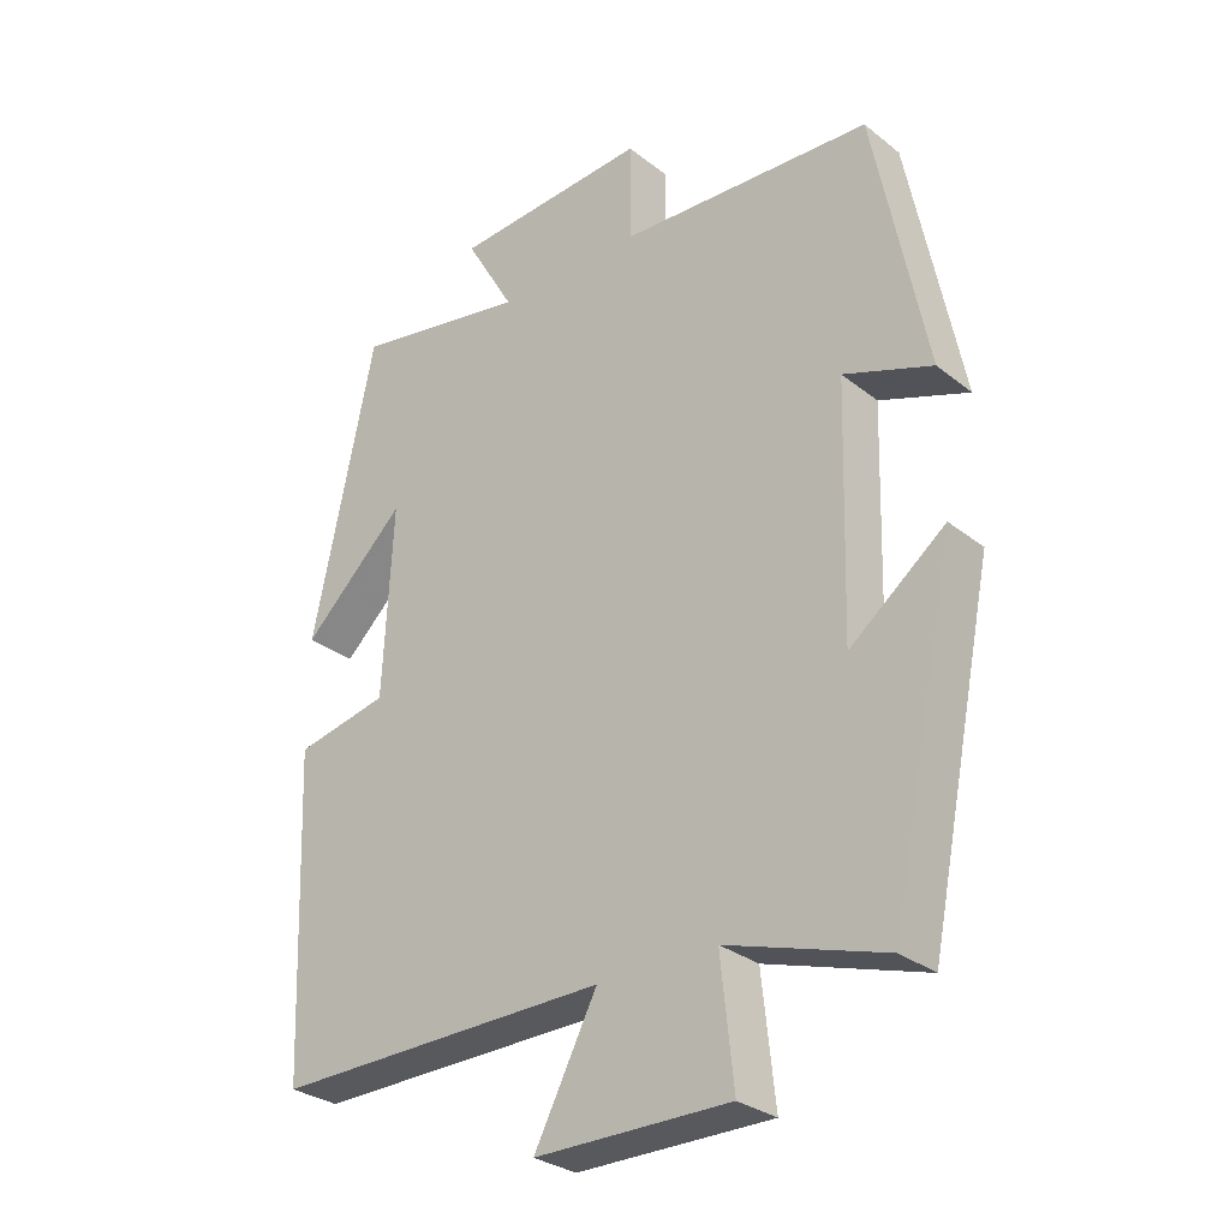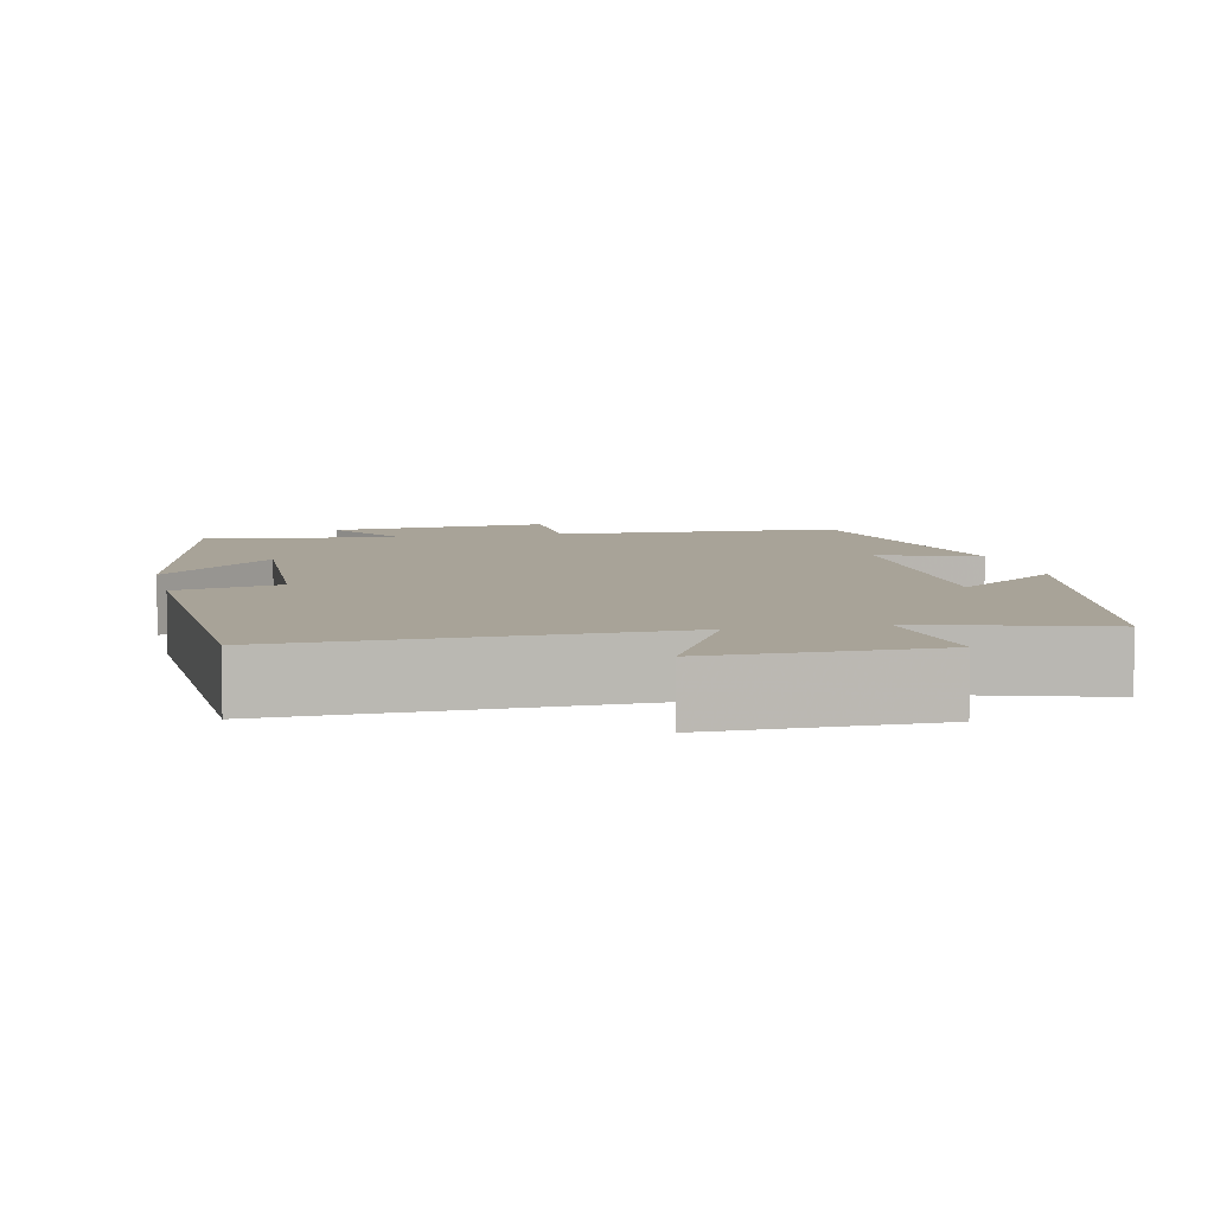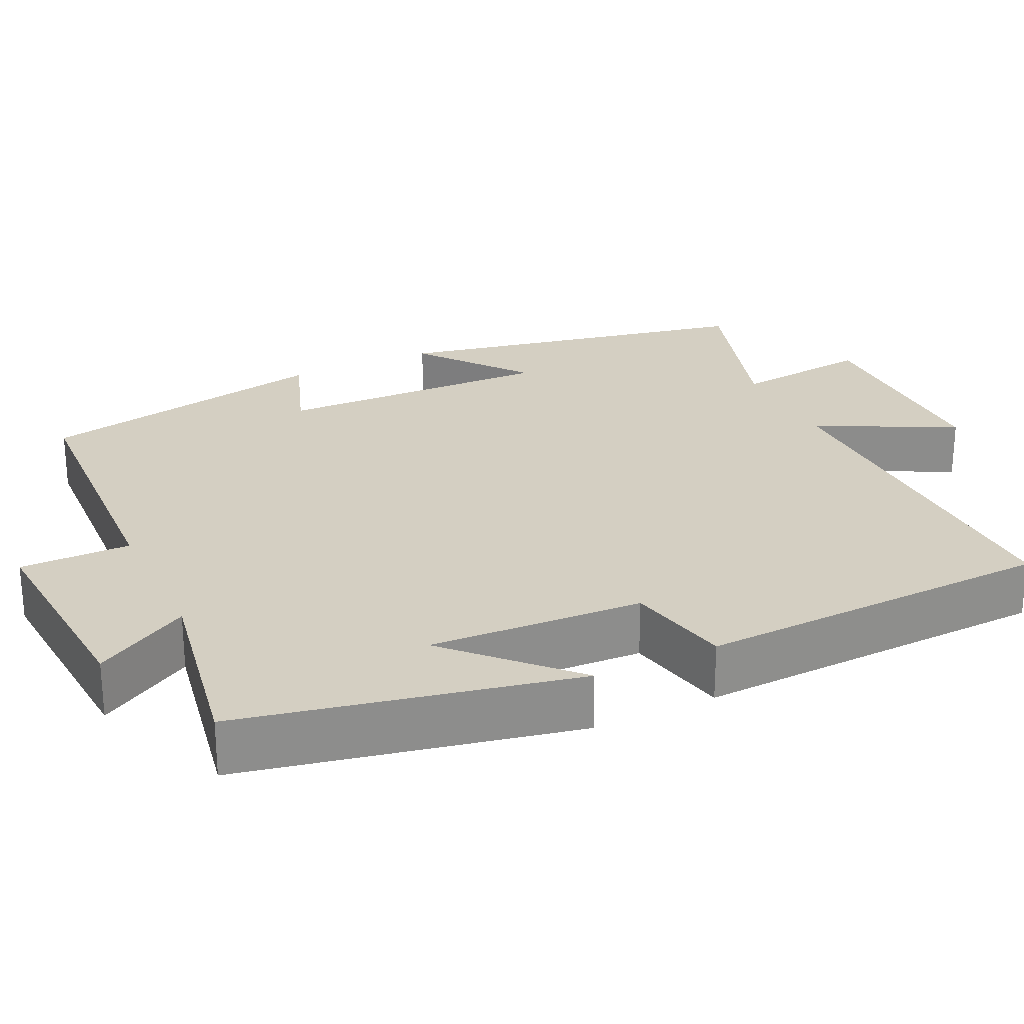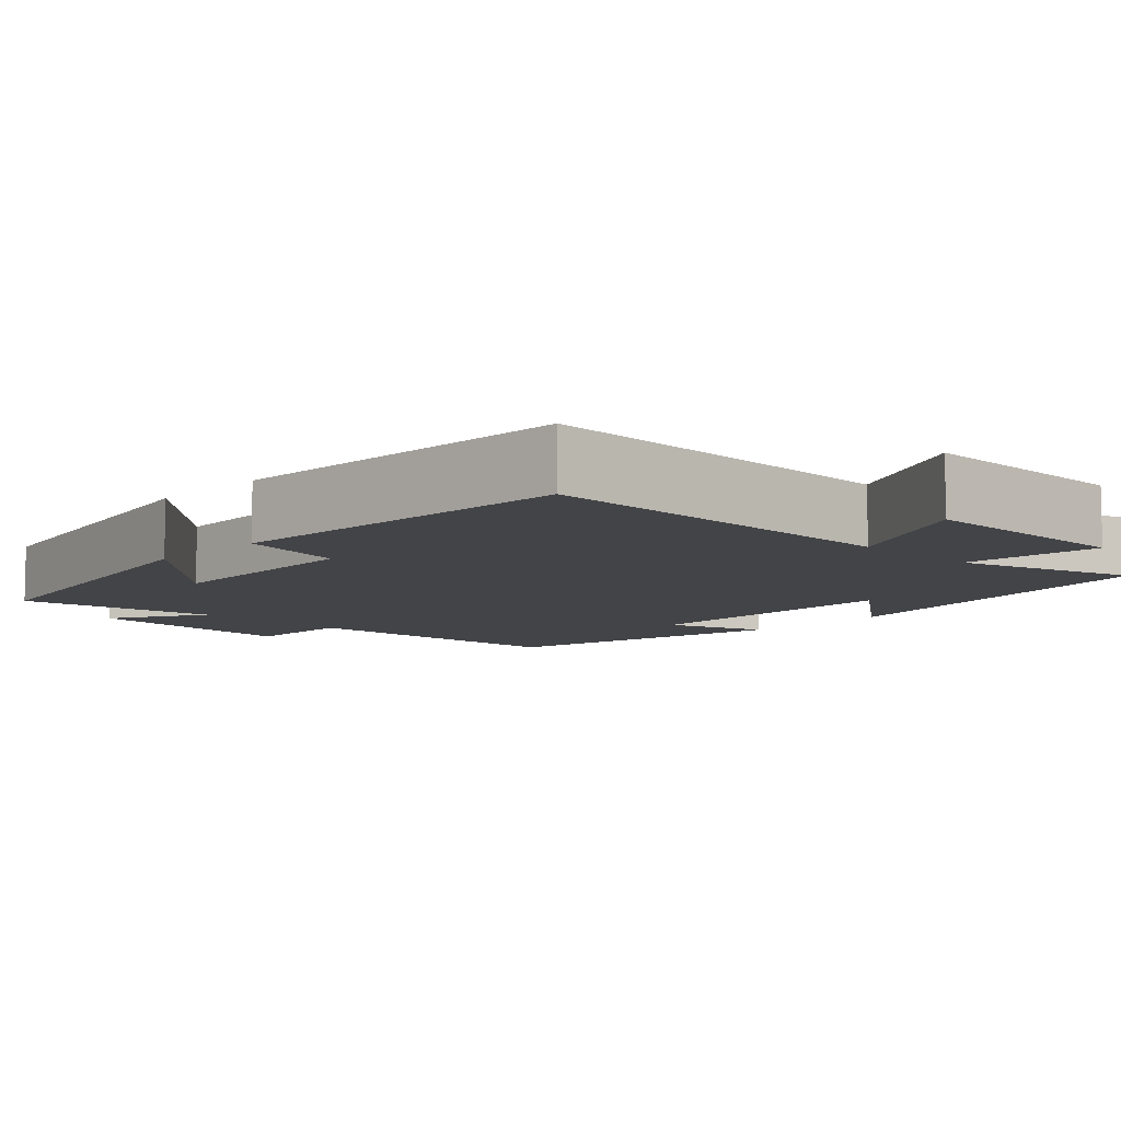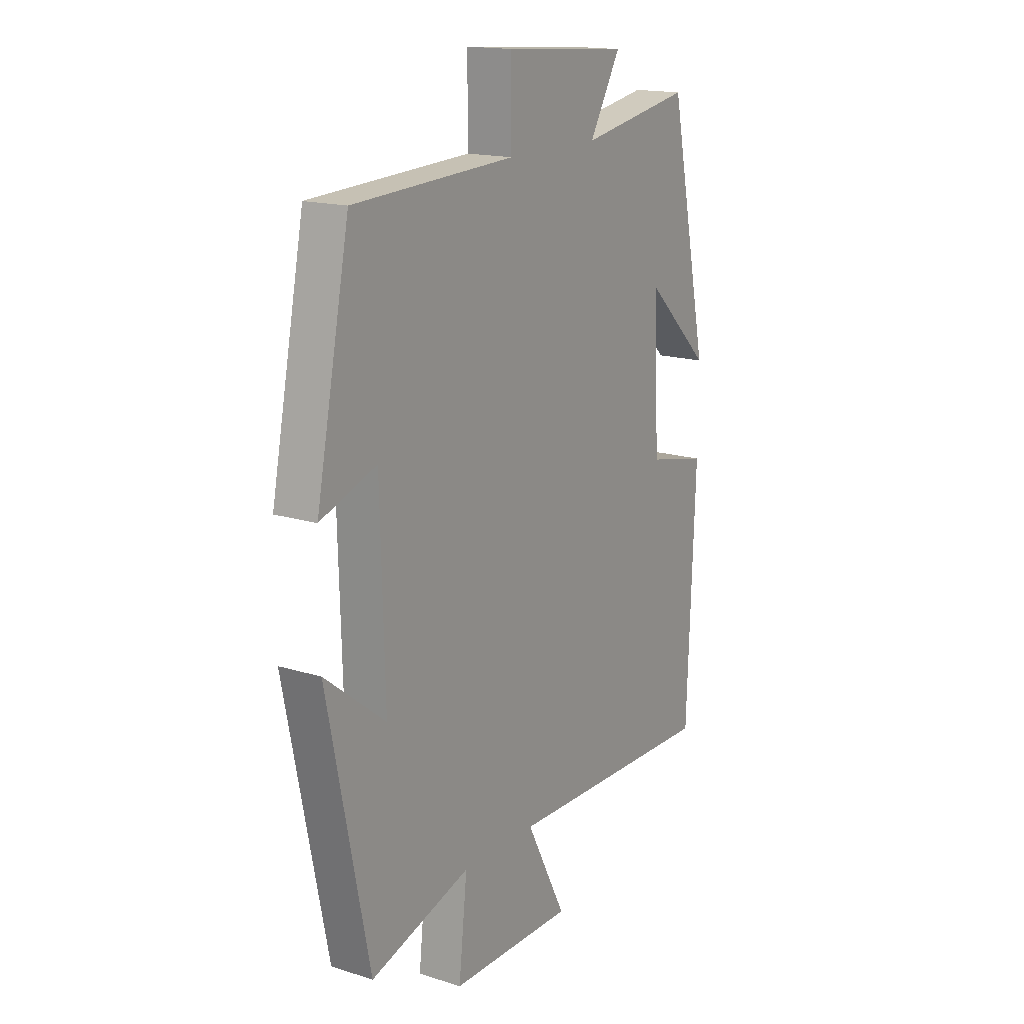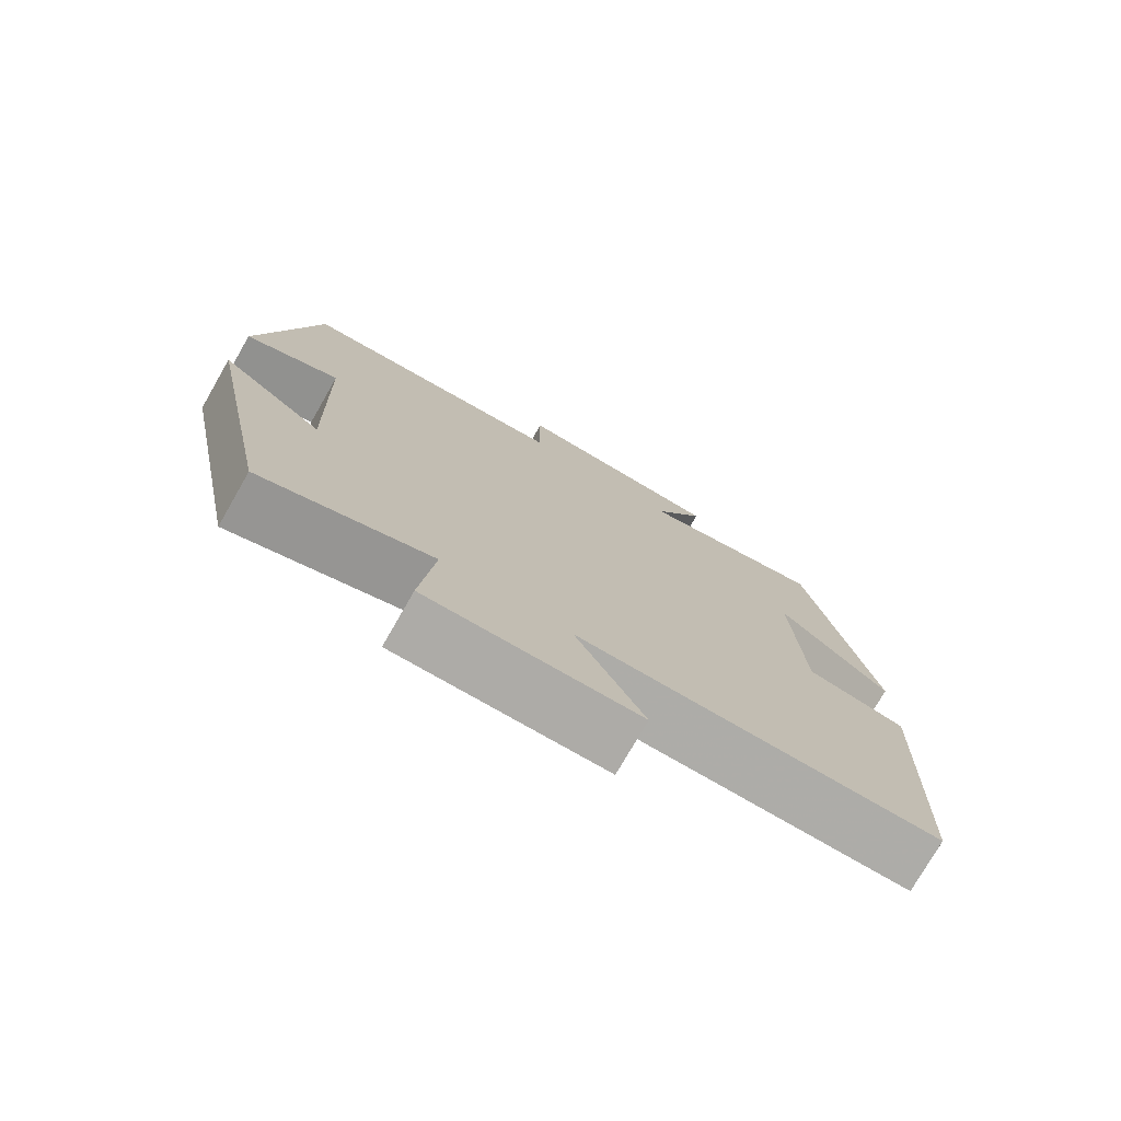
<metadata>
{"format":"obj","ext":"obj","renderer":"f3d","projection":"perspective","resolution":1024,"background":"white","views":[{"elev":-29.5,"azim":-139.0,"up":"+Z"},{"elev":6.9,"azim":167.1,"up":"+Y"},{"elev":25.7,"azim":64.5,"up":"+Y"},{"elev":-8.3,"azim":135.8,"up":"+Y"},{"elev":16.5,"azim":-57.4,"up":"+Z"},{"elev":-76.4,"azim":-29.9,"up":"+Z"}]}
</metadata>
<code>
v -0.424 0.07 0.482
v -0.056 0.07 0.5
v -0.057 0.07 0.643
v 0.227 0.07 0.623
v 0.156 0.07 0.5
v 0.41 0.07 0.546
v 0.5 0.07 0.116
v 0.351 0.07 0.259
v 0.365 0.07 -0.017
v 0.5 0.07 -0.046
v 0.482 0.07 -0.508
v -0.004 0.07 -0.5
v 0.087 0.07 -0.677
v -0.195 0.07 -0.677
v -0.176 0.07 -0.5
v -0.405 0.07 -0.571
v -0.5 0.07 -0.103
v -0.362 0.07 -0.211
v -0.372 0.07 0.145
v -0.5 0.07 0.099
v -0.424 0 0.482
v -0.056 0 0.5
v -0.057 0 0.643
v 0.227 0 0.623
v 0.156 0 0.5
v 0.41 0 0.546
v 0.5 0 0.116
v 0.351 0 0.259
v 0.365 0 -0.017
v 0.5 0 -0.046
v 0.482 0 -0.508
v -0.004 0 -0.5
v 0.087 0 -0.677
v -0.195 0 -0.677
v -0.176 0 -0.5
v -0.405 0 -0.571
v -0.5 0 -0.103
v -0.362 0 -0.211
v -0.372 0 0.145
v -0.5 0 0.099
f 19 20 1 2
f 18 19 2
f 15 16 17 18
f 15 18 2
f 12 13 14 15
f 12 15 2
f 9 10 11 12
f 8 9 12 2
f 5 6 7 8
f 5 8 2 3
f 3 4 5
f 22 21 40 39
f 22 39 38
f 38 37 36 35
f 22 38 35
f 35 34 33 32
f 22 35 32
f 32 31 30 29
f 22 32 29 28
f 28 27 26 25
f 23 22 28 25
f 25 24 23
f 1 21 22 2
f 2 22 23 3
f 3 23 24 4
f 4 24 25 5
f 5 25 26 6
f 6 26 27 7
f 7 27 28 8
f 8 28 29 9
f 9 29 30 10
f 10 30 31 11
f 11 31 32 12
f 12 32 33 13
f 13 33 34 14
f 14 34 35 15
f 15 35 36 16
f 16 36 37 17
f 17 37 38 18
f 18 38 39 19
f 19 39 40 20
f 20 40 21 1

</code>
